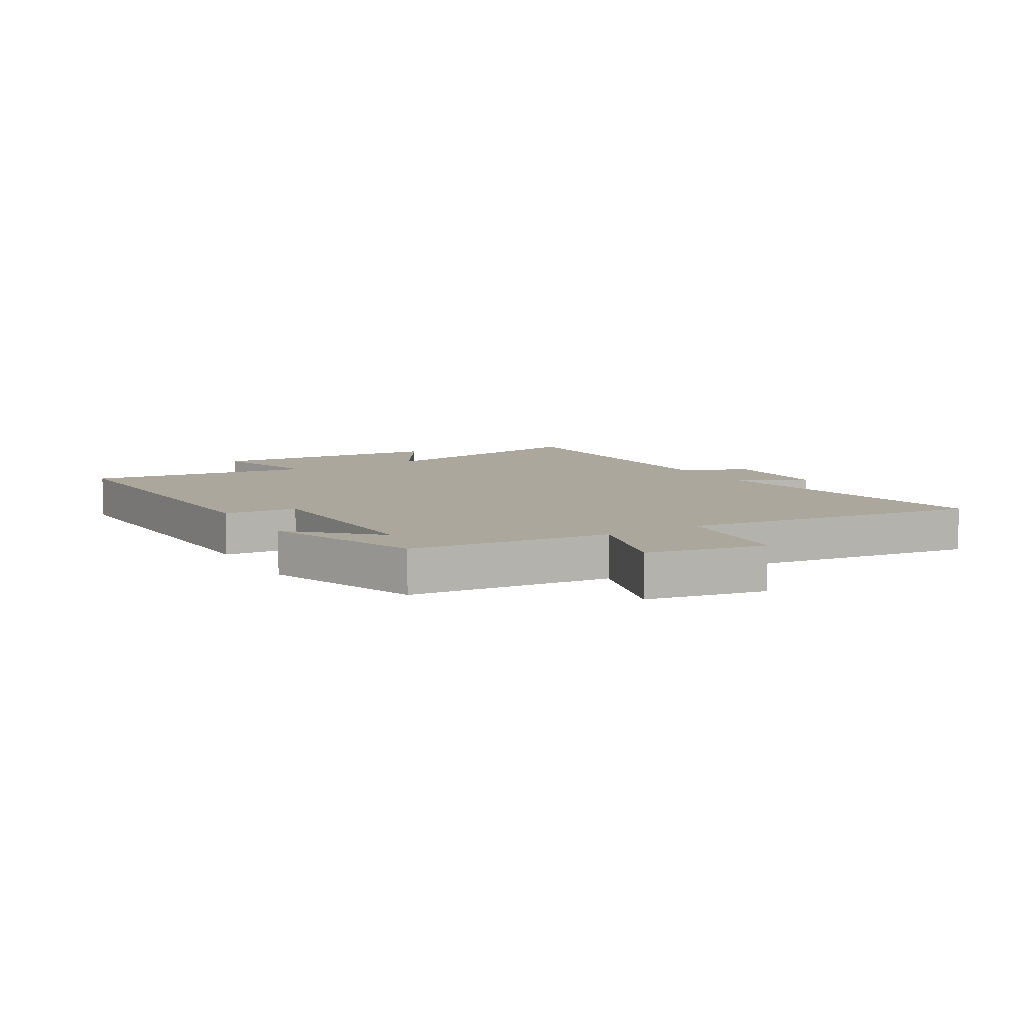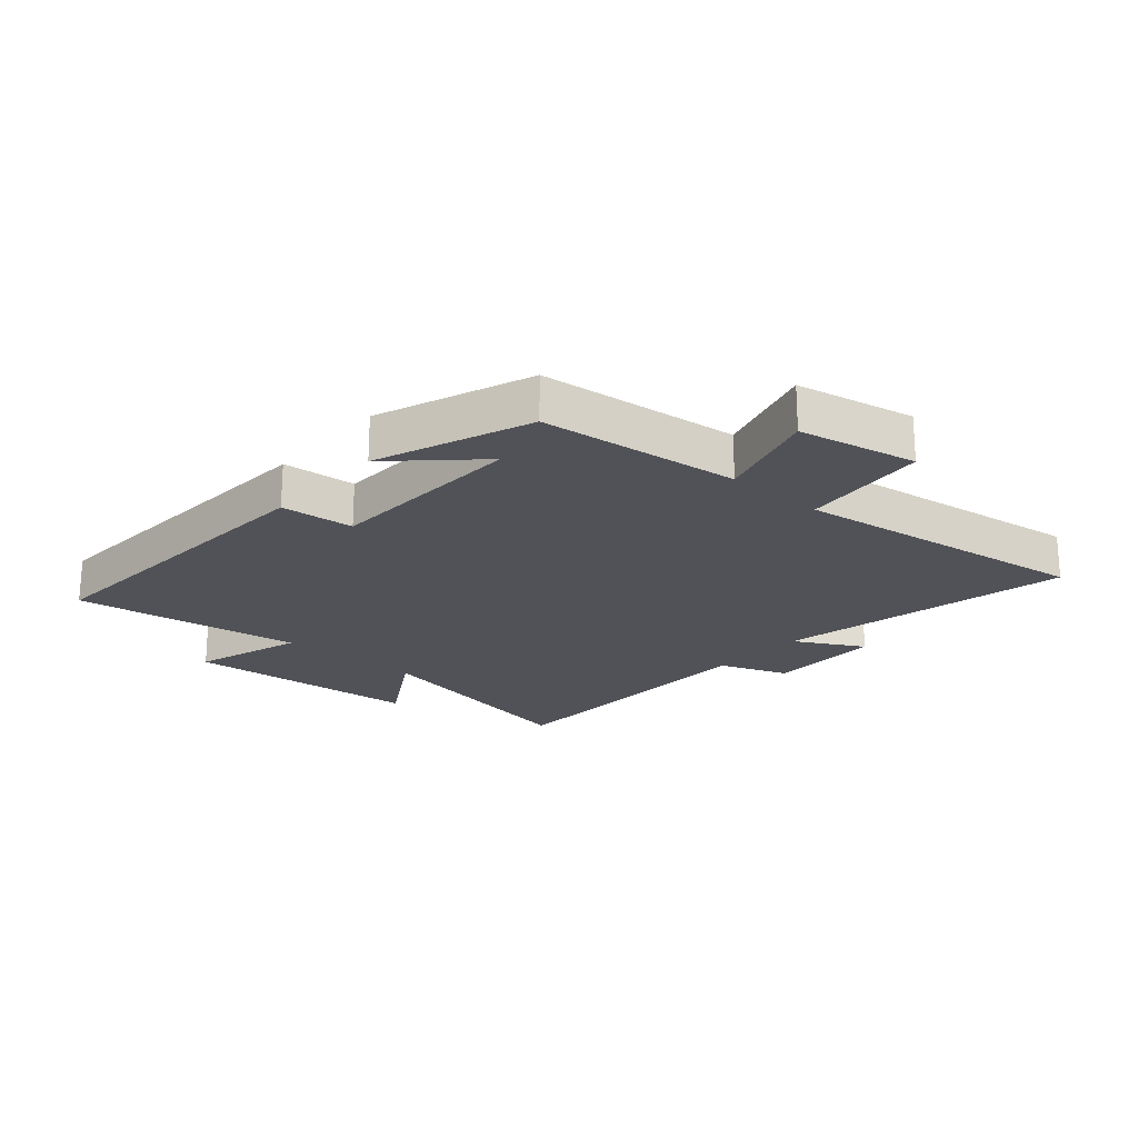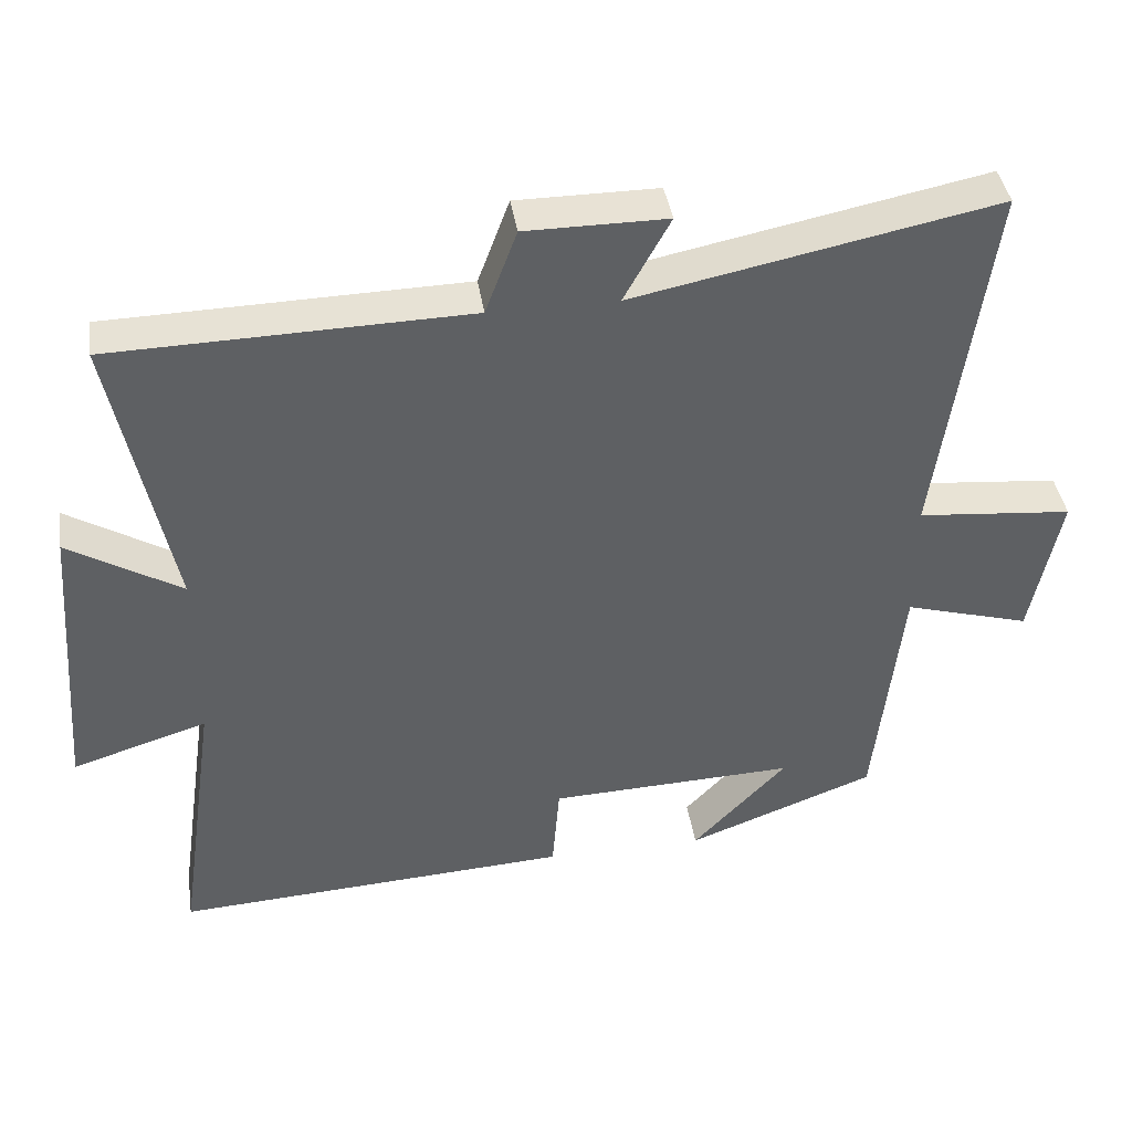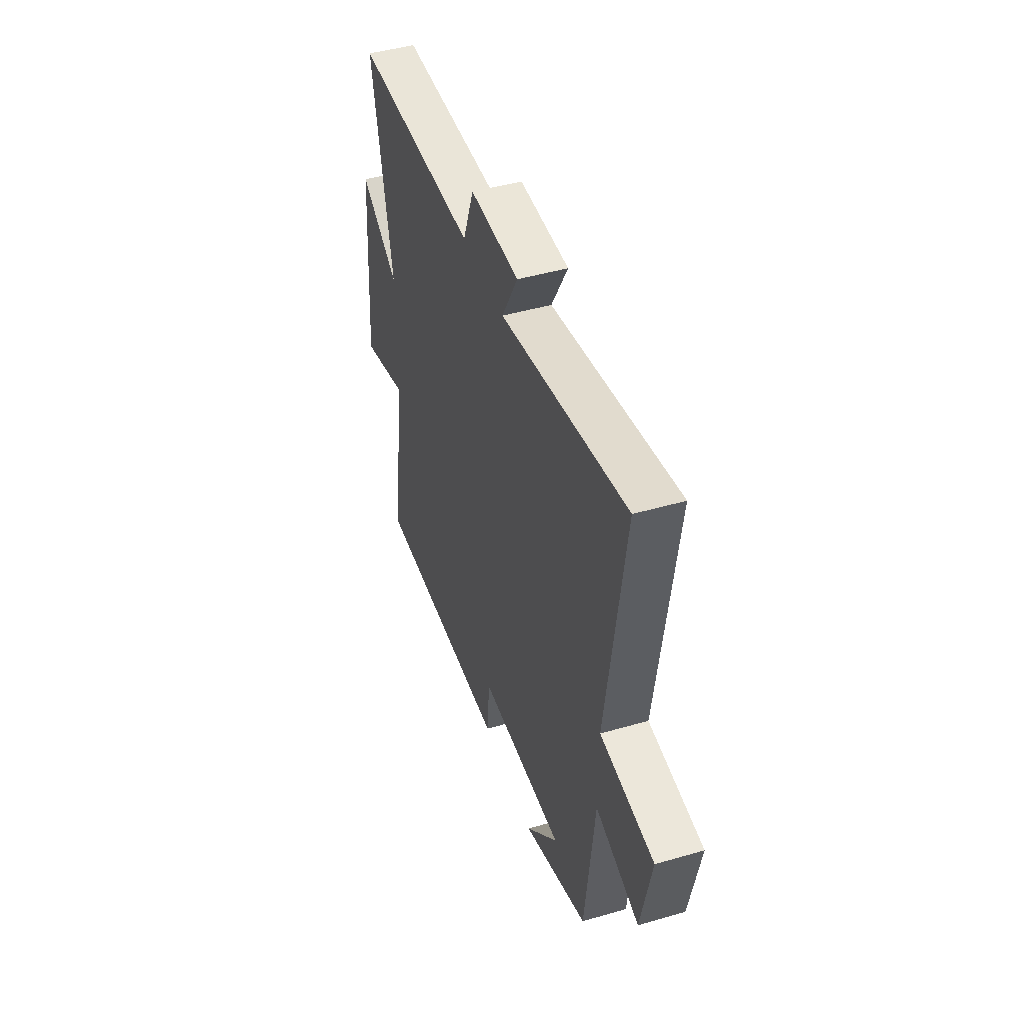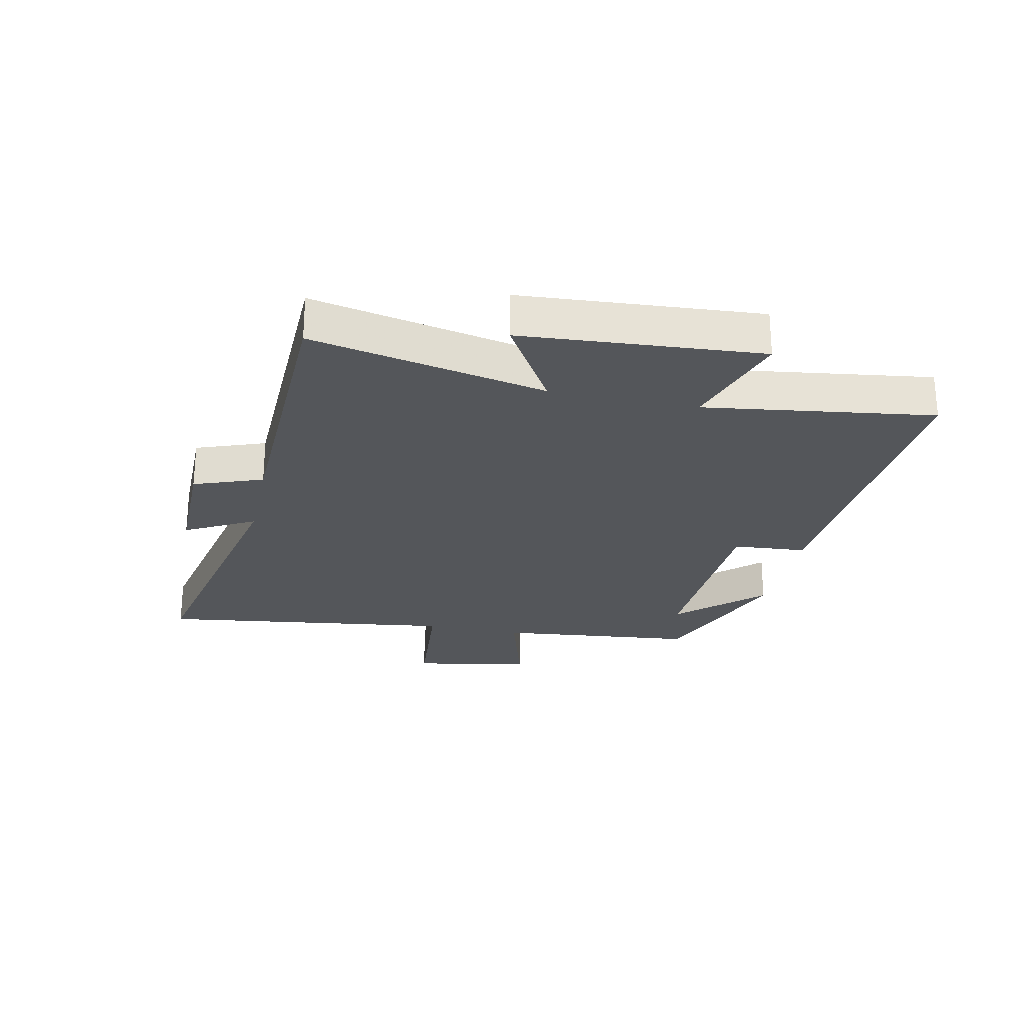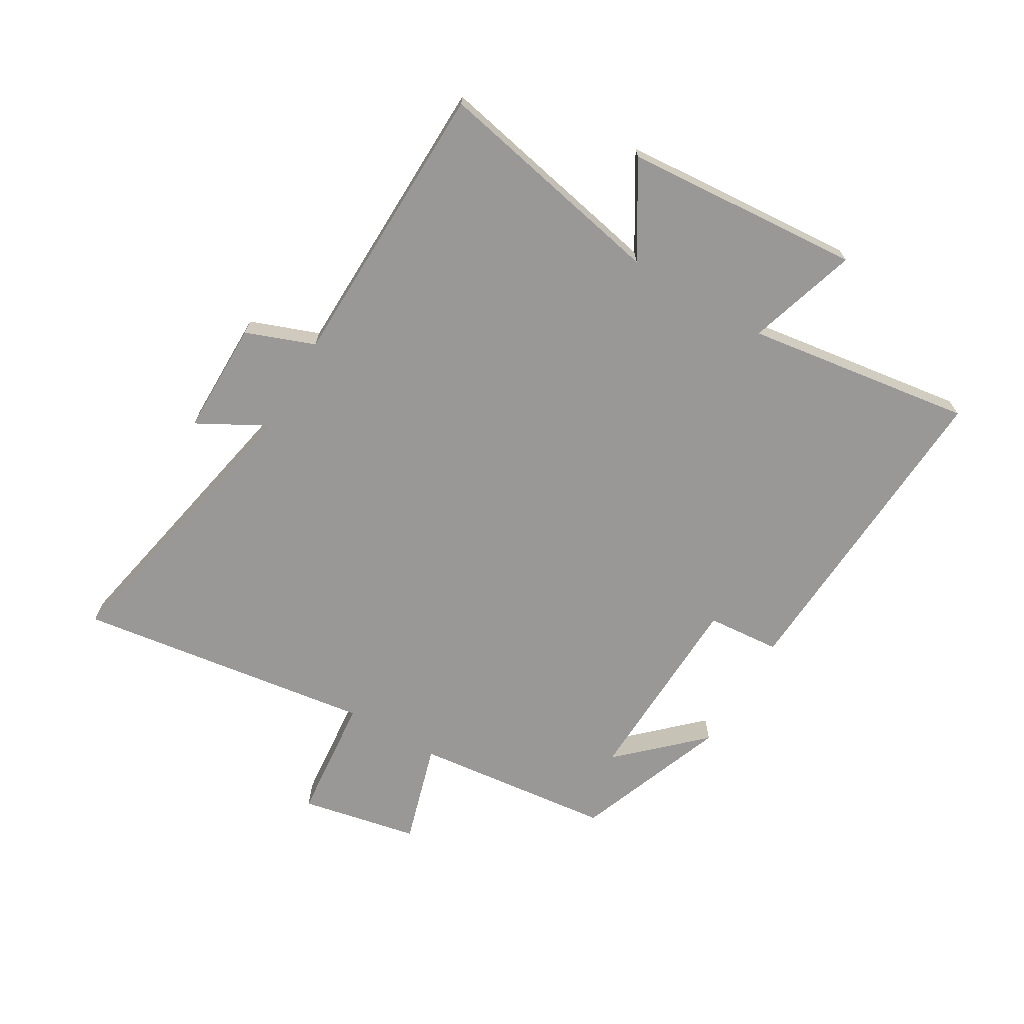
<metadata>
{"format":"obj","ext":"obj","renderer":"f3d","projection":"perspective","resolution":1024,"background":"white","views":[{"elev":8.4,"azim":-120.4,"up":"+Y"},{"elev":-21.5,"azim":-131.1,"up":"+Y"},{"elev":40.7,"azim":171.3,"up":"+Z"},{"elev":46.1,"azim":-108.3,"up":"+Z"},{"elev":-25.4,"azim":77.7,"up":"+Y"},{"elev":-68.6,"azim":59.5,"up":"+Y"}]}
</metadata>
<code>
v -0.57 0.07 0.599
v -0.078 0.07 0.5
v -0.141 0.07 0.615
v 0.051 0.07 0.615
v 0.094 0.07 0.5
v 0.58 0.07 0.489
v 0.5 0.07 0.098
v 0.654 0.07 0.191
v 0.684 0.07 -0.207
v 0.5 0.07 -0.15
v 0.555 0.07 -0.531
v 0.012 0.07 -0.5
v 0.002 0.07 -0.377
v -0.334 0.07 -0.365
v -0.206 0.07 -0.5
v -0.463 0.07 -0.403
v -0.5 0.07 -0.068
v -0.671 0.07 -0.118
v -0.711 0.07 0.08
v -0.5 0.07 0.1
v -0.57 0 0.599
v -0.078 0 0.5
v -0.141 0 0.615
v 0.051 0 0.615
v 0.094 0 0.5
v 0.58 0 0.489
v 0.5 0 0.098
v 0.654 0 0.191
v 0.684 0 -0.207
v 0.5 0 -0.15
v 0.555 0 -0.531
v 0.012 0 -0.5
v 0.002 0 -0.377
v -0.334 0 -0.365
v -0.206 0 -0.5
v -0.463 0 -0.403
v -0.5 0 -0.068
v -0.671 0 -0.118
v -0.711 0 0.08
v -0.5 0 0.1
f 17 18 19 20
f 16 17 20
f 14 15 16
f 14 16 20
f 13 14 20 1
f 10 11 12 13
f 7 8 9 10
f 7 10 13 1
f 5 6 7
f 2 3 4 5
f 2 5 7
f 1 2 7
f 40 39 38 37
f 40 37 36
f 36 35 34
f 40 36 34
f 21 40 34 33
f 33 32 31 30
f 30 29 28 27
f 21 33 30 27
f 27 26 25
f 25 24 23 22
f 27 25 22
f 27 22 21
f 1 21 22 2
f 2 22 23 3
f 3 23 24 4
f 4 24 25 5
f 5 25 26 6
f 6 26 27 7
f 7 27 28 8
f 8 28 29 9
f 9 29 30 10
f 10 30 31 11
f 11 31 32 12
f 12 32 33 13
f 13 33 34 14
f 14 34 35 15
f 15 35 36 16
f 16 36 37 17
f 17 37 38 18
f 18 38 39 19
f 19 39 40 20
f 20 40 21 1

</code>
